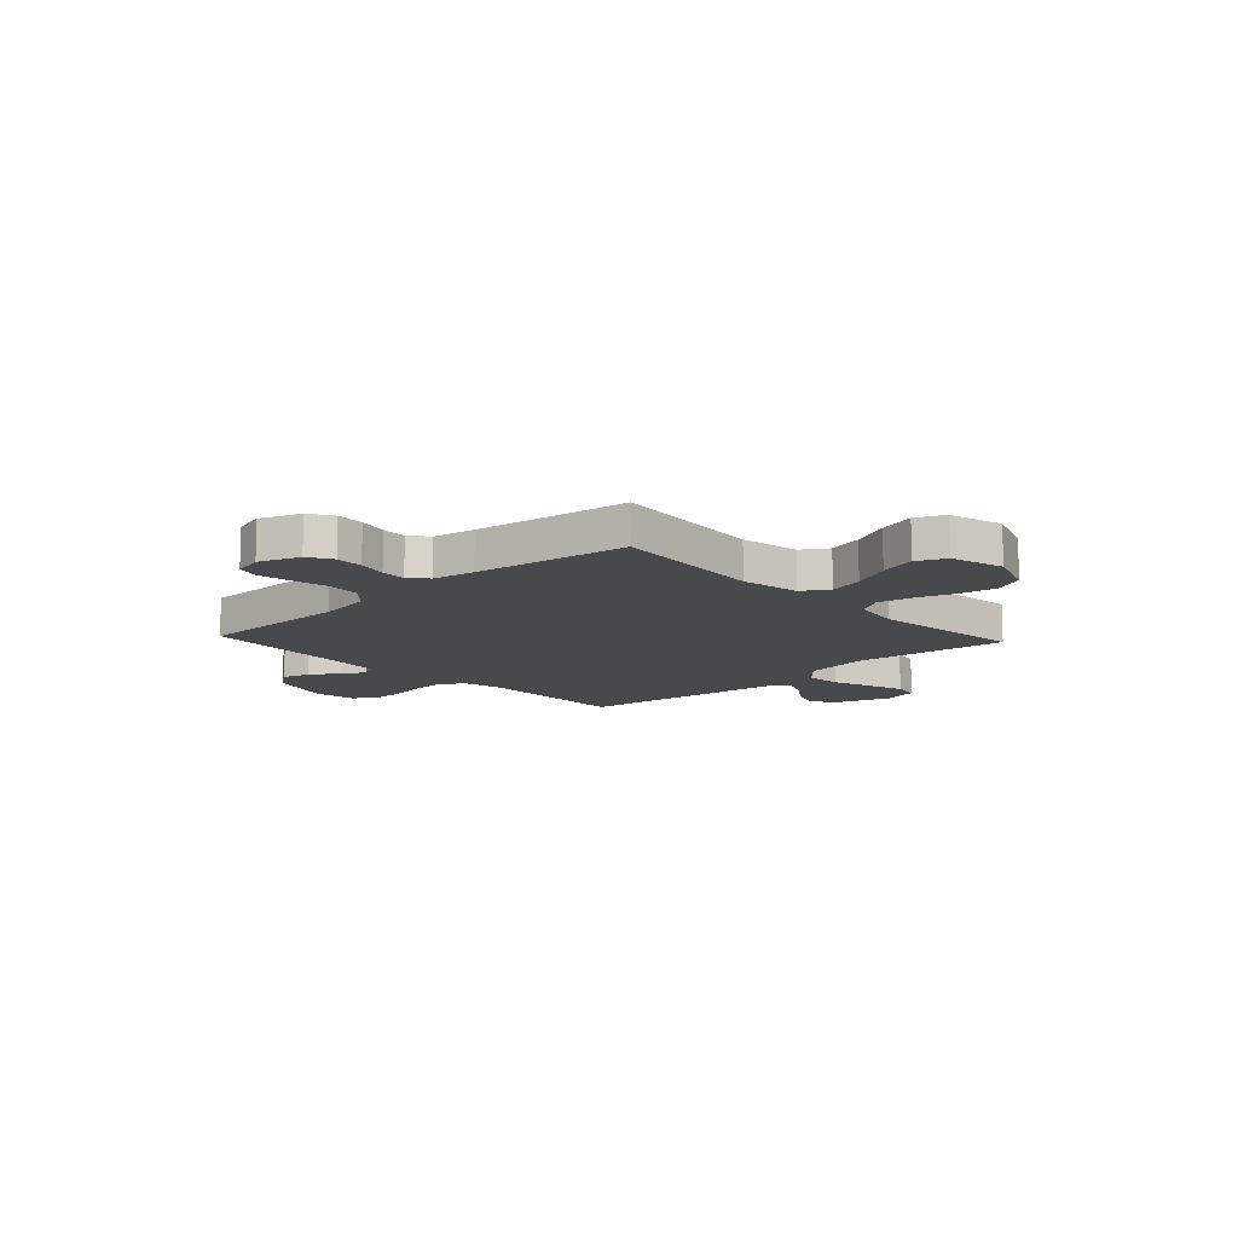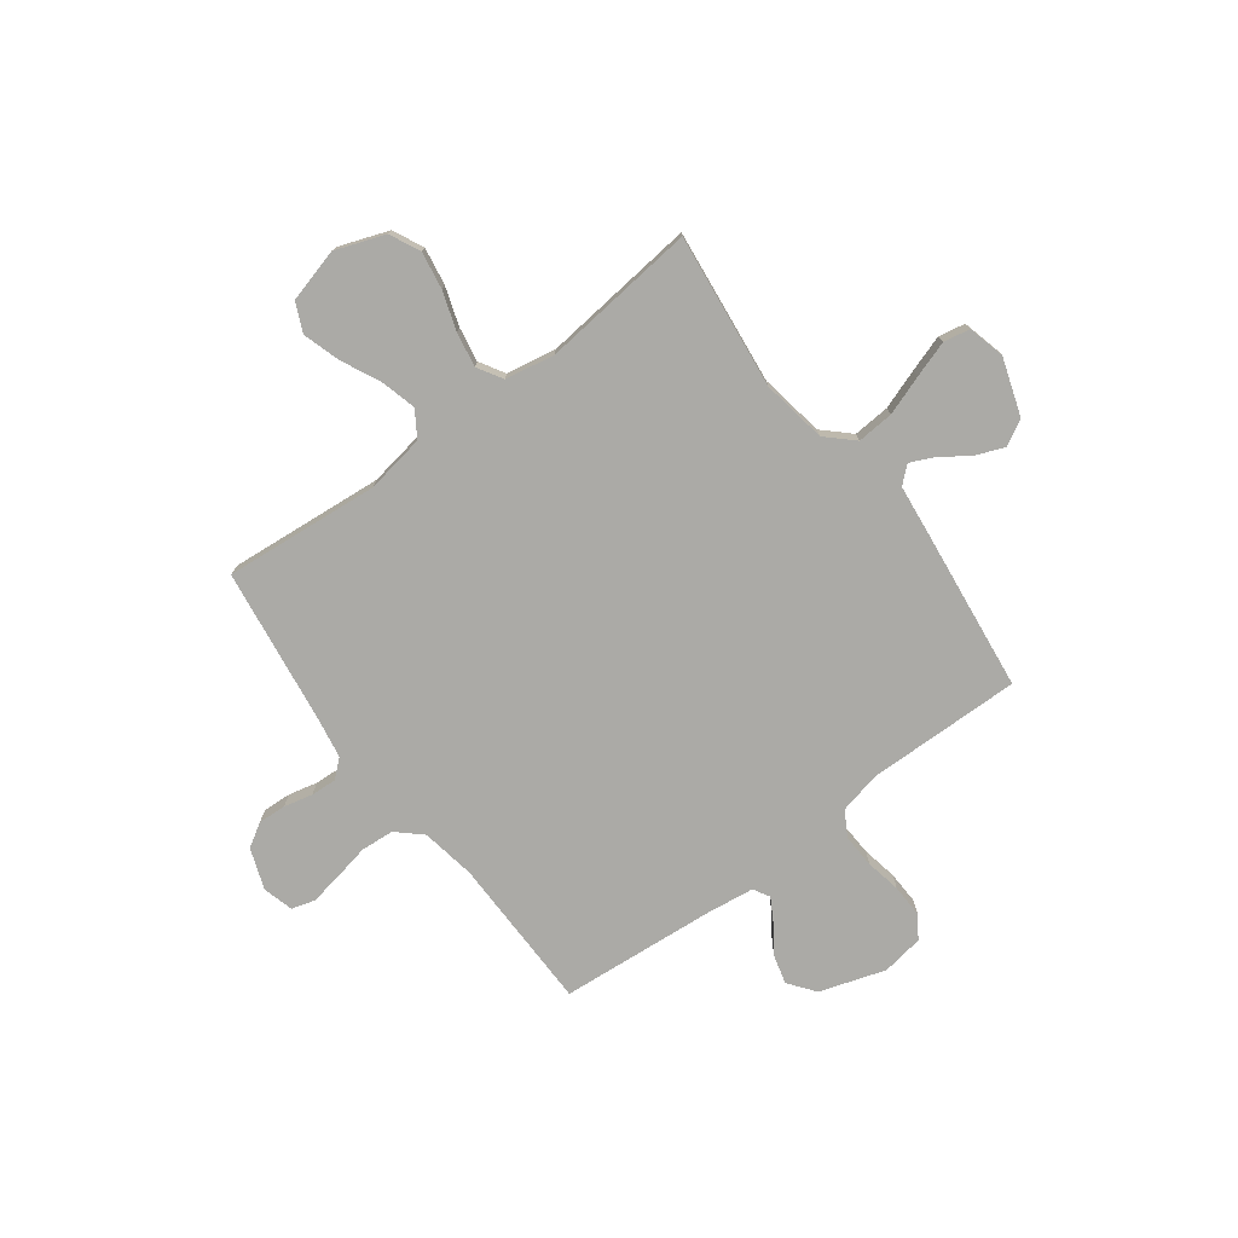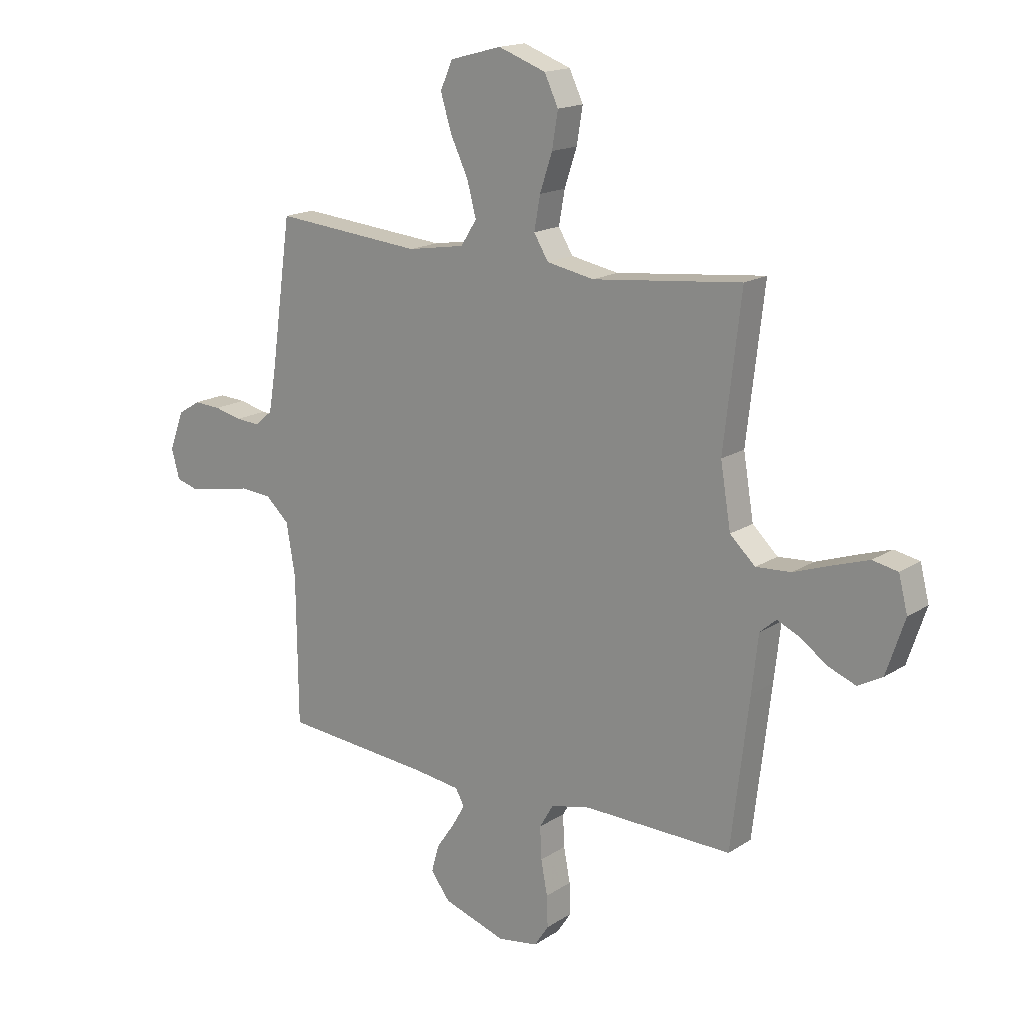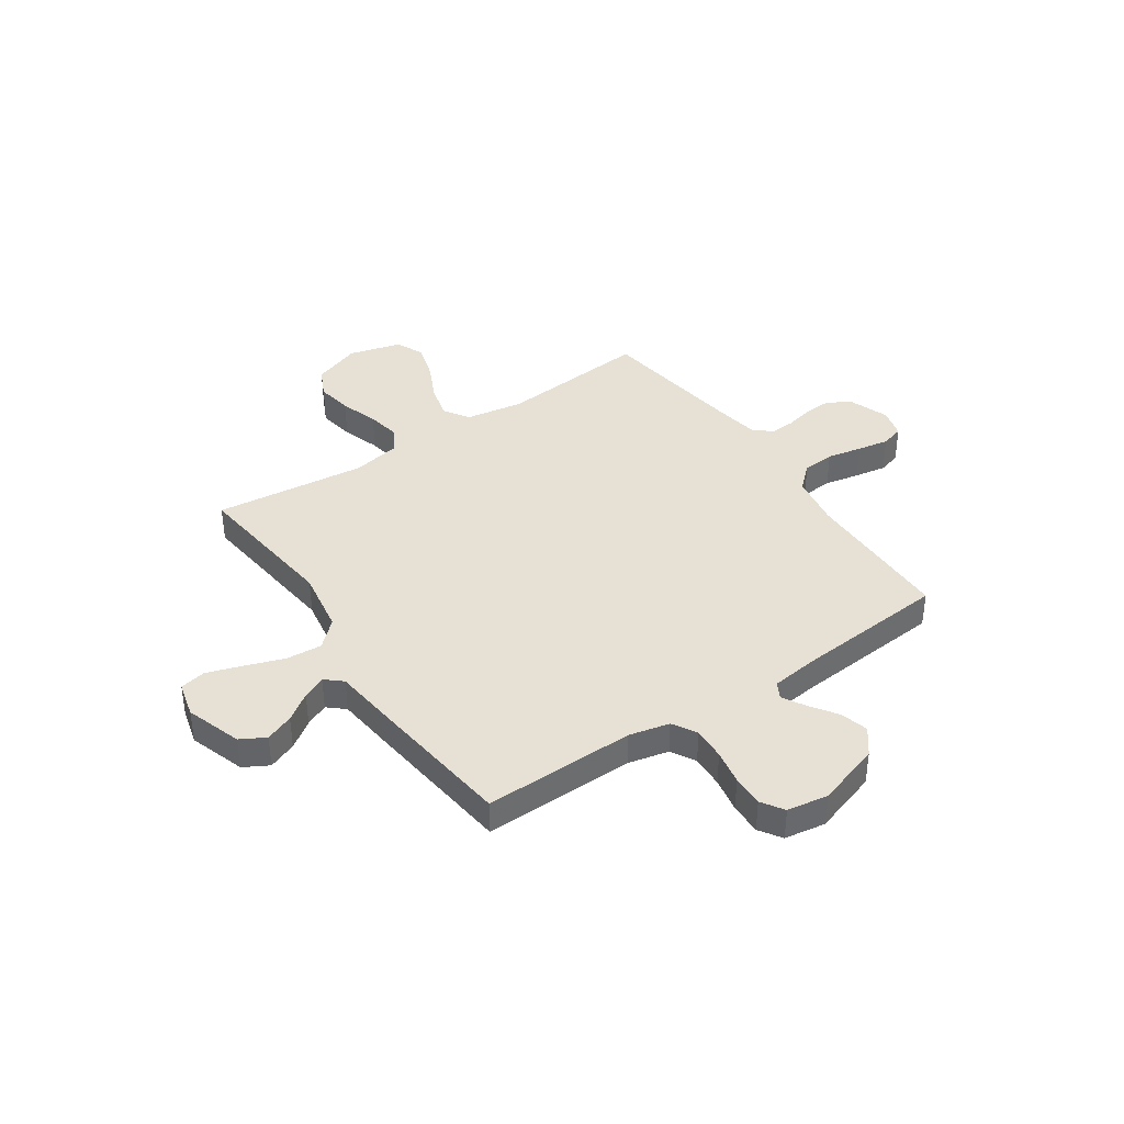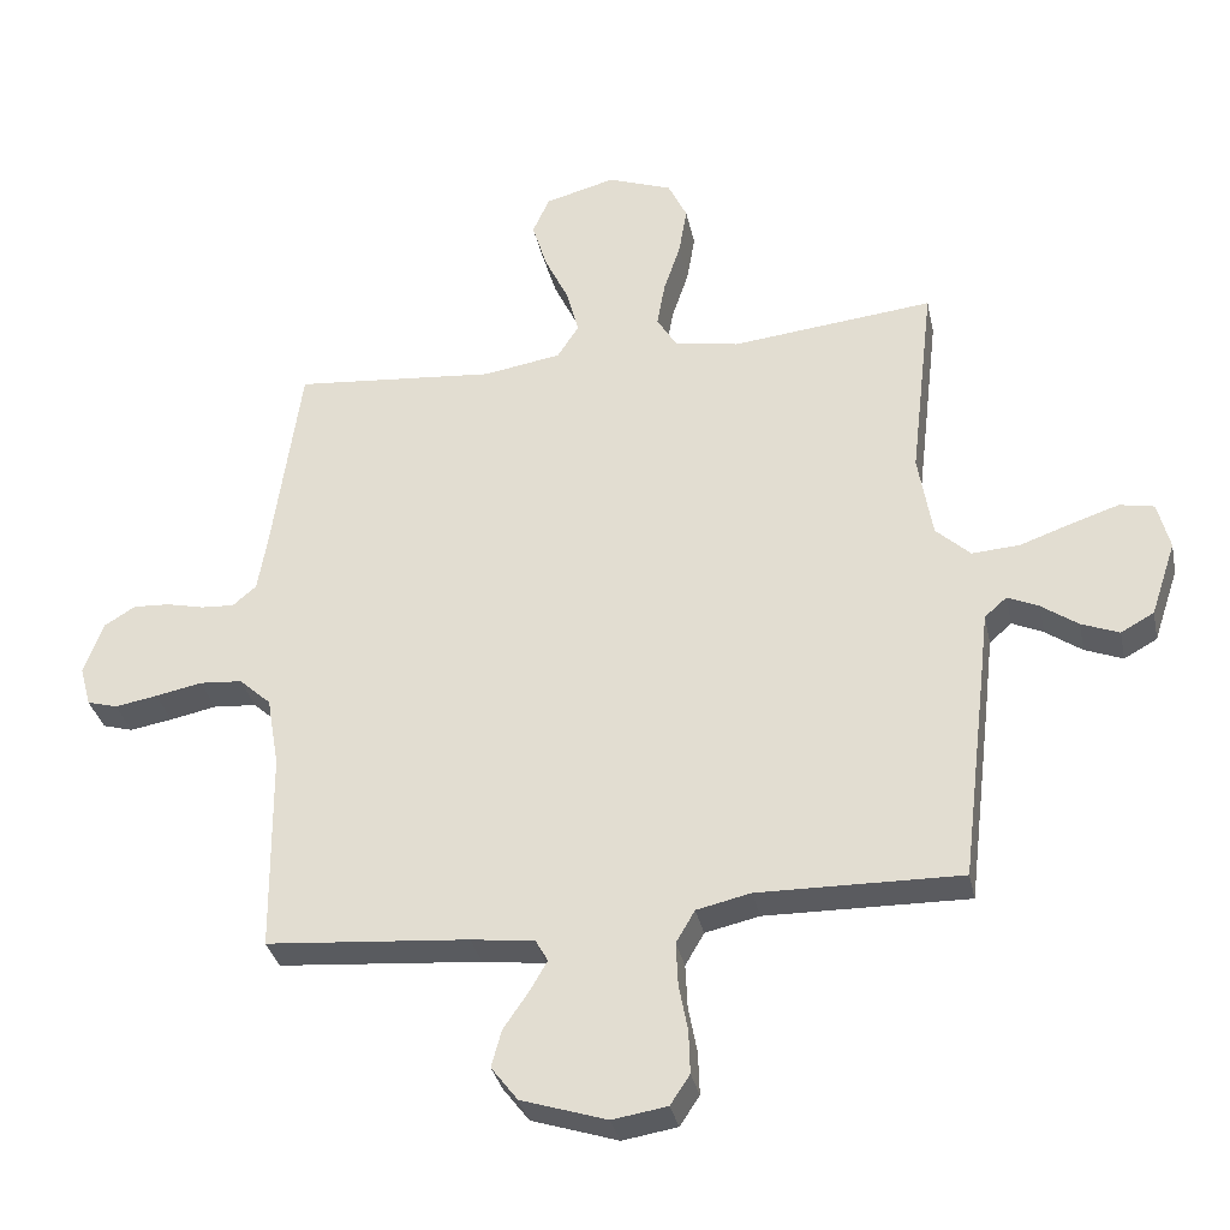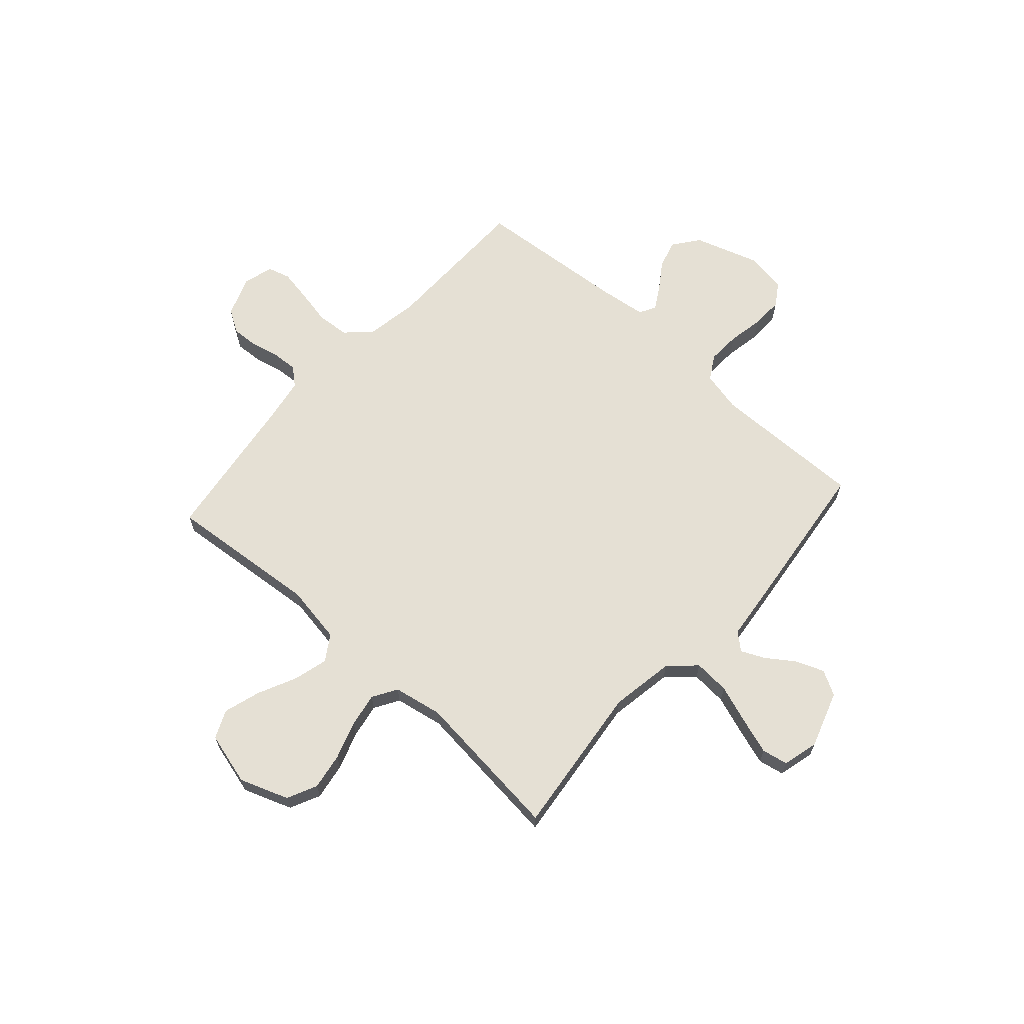
<metadata>
{"format":"obj","ext":"obj","renderer":"f3d","projection":"perspective","resolution":1024,"background":"white","views":[{"elev":-12.0,"azim":-47.2,"up":"+Y"},{"elev":-75.8,"azim":36.8,"up":"+Y"},{"elev":16.7,"azim":37.9,"up":"+Z"},{"elev":39.3,"azim":145.9,"up":"+Y"},{"elev":-33.3,"azim":11.8,"up":"+Z"},{"elev":65.6,"azim":41.9,"up":"+Y"}]}
</metadata>
<code>
v -0.5 0.07 0.5
v -0.2 0.07 0.473
v -0.085 0.07 0.492
v -0.053 0.07 0.542
v -0.071 0.07 0.61
v -0.107 0.07 0.686
v -0.129 0.07 0.758
v -0.104 0.07 0.814
v 0 0.07 0.842
v 0.096 0.07 0.807
v 0.124 0.07 0.748
v 0.112 0.07 0.676
v 0.087 0.07 0.601
v 0.075 0.07 0.534
v 0.104 0.07 0.486
v 0.2 0.07 0.468
v 0.5 0.07 0.5
v 0.465 0.07 0.2
v 0.486 0.07 0.074
v 0.537 0.07 0.026
v 0.608 0.07 0.031
v 0.685 0.07 0.058
v 0.755 0.07 0.081
v 0.806 0.07 0.071
v 0.824 0.07 0
v 0.787 0.07 -0.111
v 0.738 0.07 -0.138
v 0.682 0.07 -0.116
v 0.628 0.07 -0.078
v 0.582 0.07 -0.057
v 0.549 0.07 -0.086
v 0.536 0.07 -0.2
v 0.5 0.07 -0.5
v 0.2 0.07 -0.495
v 0.12 0.07 -0.513
v 0.092 0.07 -0.561
v 0.095 0.07 -0.626
v 0.108 0.07 -0.695
v 0.11 0.07 -0.758
v 0.081 0.07 -0.802
v 0 0.07 -0.815
v -0.127 0.07 -0.774
v -0.166 0.07 -0.723
v -0.151 0.07 -0.668
v -0.114 0.07 -0.614
v -0.088 0.07 -0.569
v -0.106 0.07 -0.537
v -0.2 0.07 -0.525
v -0.5 0.07 -0.5
v -0.503 0.07 -0.2
v -0.521 0.07 -0.095
v -0.568 0.07 -0.052
v -0.632 0.07 -0.047
v -0.701 0.07 -0.061
v -0.764 0.07 -0.072
v -0.809 0.07 -0.059
v -0.825 0.07 0
v -0.796 0.07 0.079
v -0.75 0.07 0.107
v -0.696 0.07 0.104
v -0.64 0.07 0.091
v -0.591 0.07 0.088
v -0.556 0.07 0.118
v -0.542 0.07 0.2
v -0.5 0 0.5
v -0.2 0 0.473
v -0.085 0 0.492
v -0.053 0 0.542
v -0.071 0 0.61
v -0.107 0 0.686
v -0.129 0 0.758
v -0.104 0 0.814
v 0 0 0.842
v 0.096 0 0.807
v 0.124 0 0.748
v 0.112 0 0.676
v 0.087 0 0.601
v 0.075 0 0.534
v 0.104 0 0.486
v 0.2 0 0.468
v 0.5 0 0.5
v 0.465 0 0.2
v 0.486 0 0.074
v 0.537 0 0.026
v 0.608 0 0.031
v 0.685 0 0.058
v 0.755 0 0.081
v 0.806 0 0.071
v 0.824 0 0
v 0.787 0 -0.111
v 0.738 0 -0.138
v 0.682 0 -0.116
v 0.628 0 -0.078
v 0.582 0 -0.057
v 0.549 0 -0.086
v 0.536 0 -0.2
v 0.5 0 -0.5
v 0.2 0 -0.495
v 0.12 0 -0.513
v 0.092 0 -0.561
v 0.095 0 -0.626
v 0.108 0 -0.695
v 0.11 0 -0.758
v 0.081 0 -0.802
v 0 0 -0.815
v -0.127 0 -0.774
v -0.166 0 -0.723
v -0.151 0 -0.668
v -0.114 0 -0.614
v -0.088 0 -0.569
v -0.106 0 -0.537
v -0.2 0 -0.525
v -0.5 0 -0.5
v -0.503 0 -0.2
v -0.521 0 -0.095
v -0.568 0 -0.052
v -0.632 0 -0.047
v -0.701 0 -0.061
v -0.764 0 -0.072
v -0.809 0 -0.059
v -0.825 0 0
v -0.796 0 0.079
v -0.75 0 0.107
v -0.696 0 0.104
v -0.64 0 0.091
v -0.591 0 0.088
v -0.556 0 0.118
v -0.542 0 0.2
f 58 59 60 61
f 58 61 62
f 57 58 62
f 56 57 62
f 53 54 55 56
f 53 56 62
f 52 53 62 63
f 48 49 50
f 47 48 50 51
f 42 43 44 45
f 42 45 46
f 41 42 46
f 40 41 46
f 37 38 39 40
f 36 37 40 46
f 35 36 46 47
f 31 32 33 34
f 31 34 35 47
f 26 27 28 29
f 26 29 30
f 25 26 30
f 24 25 30
f 21 22 23 24
f 21 24 30
f 20 21 30 31
f 16 17 18
f 15 16 18 19
f 10 11 12 13
f 10 13 14
f 9 10 14
f 8 9 14
f 5 6 7 8
f 4 5 8 14
f 3 4 14 15
f 64 1 2
f 51 52 63 64
f 19 20 31 47
f 19 47 51 64
f 15 19 64
f 2 3 15 64
f 125 124 123 122
f 126 125 122
f 126 122 121
f 126 121 120
f 120 119 118 117
f 126 120 117
f 127 126 117 116
f 114 113 112
f 115 114 112 111
f 109 108 107 106
f 110 109 106
f 110 106 105
f 110 105 104
f 104 103 102 101
f 110 104 101 100
f 111 110 100 99
f 98 97 96 95
f 111 99 98 95
f 93 92 91 90
f 94 93 90
f 94 90 89
f 94 89 88
f 88 87 86 85
f 94 88 85
f 95 94 85 84
f 82 81 80
f 83 82 80 79
f 77 76 75 74
f 78 77 74
f 78 74 73
f 78 73 72
f 72 71 70 69
f 78 72 69 68
f 79 78 68 67
f 66 65 128
f 128 127 116 115
f 111 95 84 83
f 128 115 111 83
f 128 83 79
f 128 79 67 66
f 1 65 66 2
f 2 66 67 3
f 3 67 68 4
f 4 68 69 5
f 5 69 70 6
f 6 70 71 7
f 7 71 72 8
f 8 72 73 9
f 9 73 74 10
f 10 74 75 11
f 11 75 76 12
f 12 76 77 13
f 13 77 78 14
f 14 78 79 15
f 15 79 80 16
f 16 80 81 17
f 17 81 82 18
f 18 82 83 19
f 19 83 84 20
f 20 84 85 21
f 21 85 86 22
f 22 86 87 23
f 23 87 88 24
f 24 88 89 25
f 25 89 90 26
f 26 90 91 27
f 27 91 92 28
f 28 92 93 29
f 29 93 94 30
f 30 94 95 31
f 31 95 96 32
f 32 96 97 33
f 33 97 98 34
f 34 98 99 35
f 35 99 100 36
f 36 100 101 37
f 37 101 102 38
f 38 102 103 39
f 39 103 104 40
f 40 104 105 41
f 41 105 106 42
f 42 106 107 43
f 43 107 108 44
f 44 108 109 45
f 45 109 110 46
f 46 110 111 47
f 47 111 112 48
f 48 112 113 49
f 49 113 114 50
f 50 114 115 51
f 51 115 116 52
f 52 116 117 53
f 53 117 118 54
f 54 118 119 55
f 55 119 120 56
f 56 120 121 57
f 57 121 122 58
f 58 122 123 59
f 59 123 124 60
f 60 124 125 61
f 61 125 126 62
f 62 126 127 63
f 63 127 128 64
f 64 128 65 1

</code>
